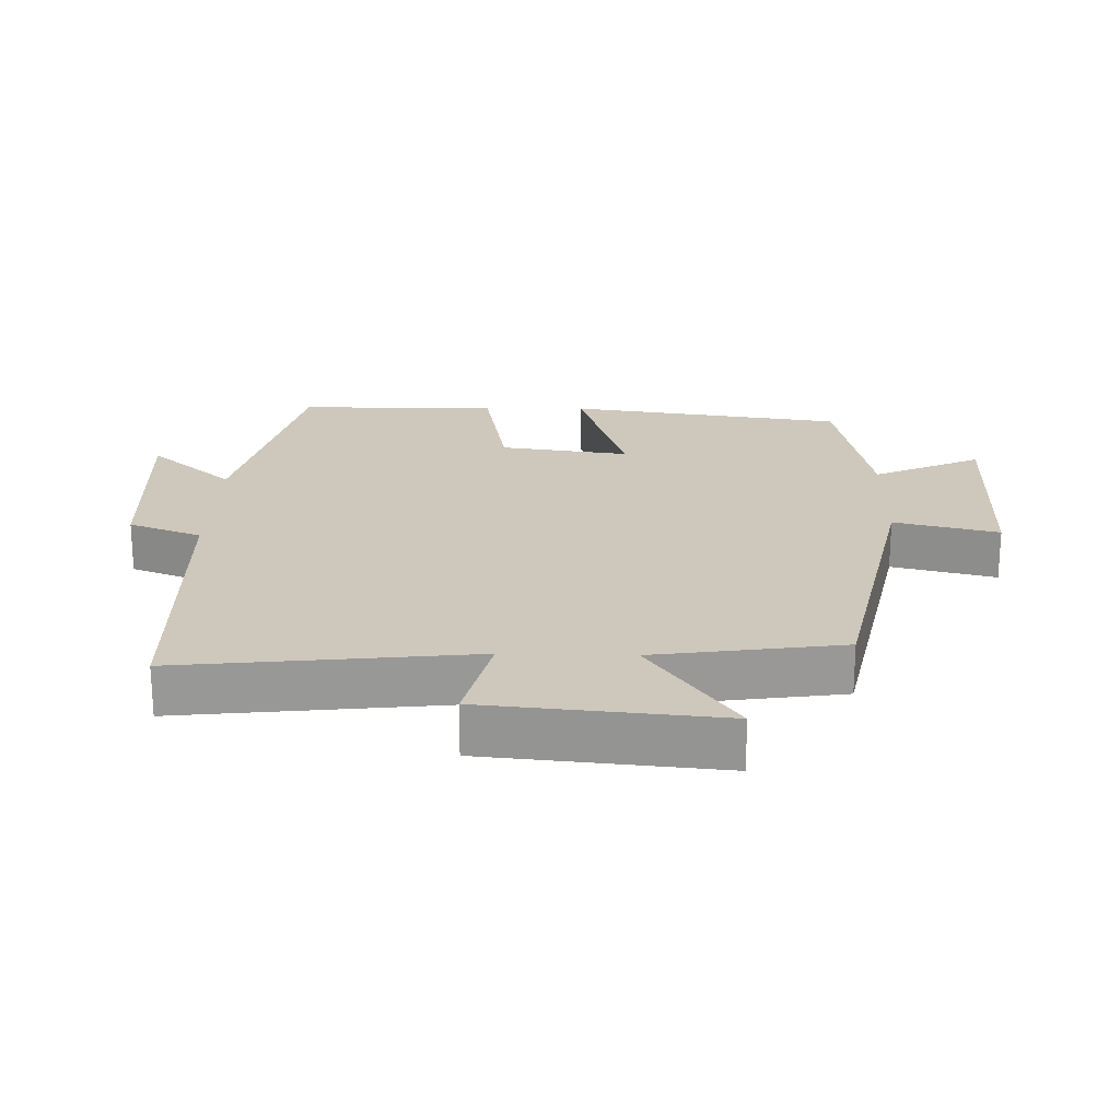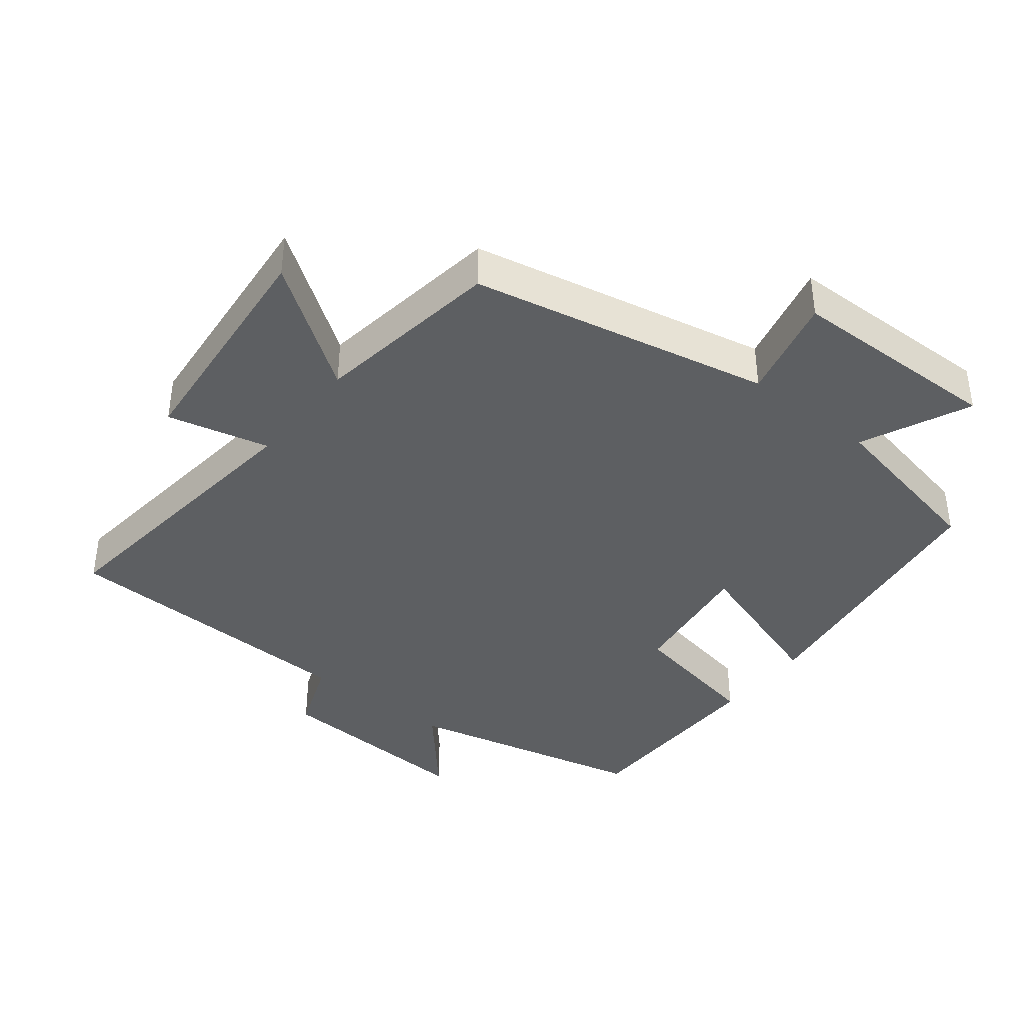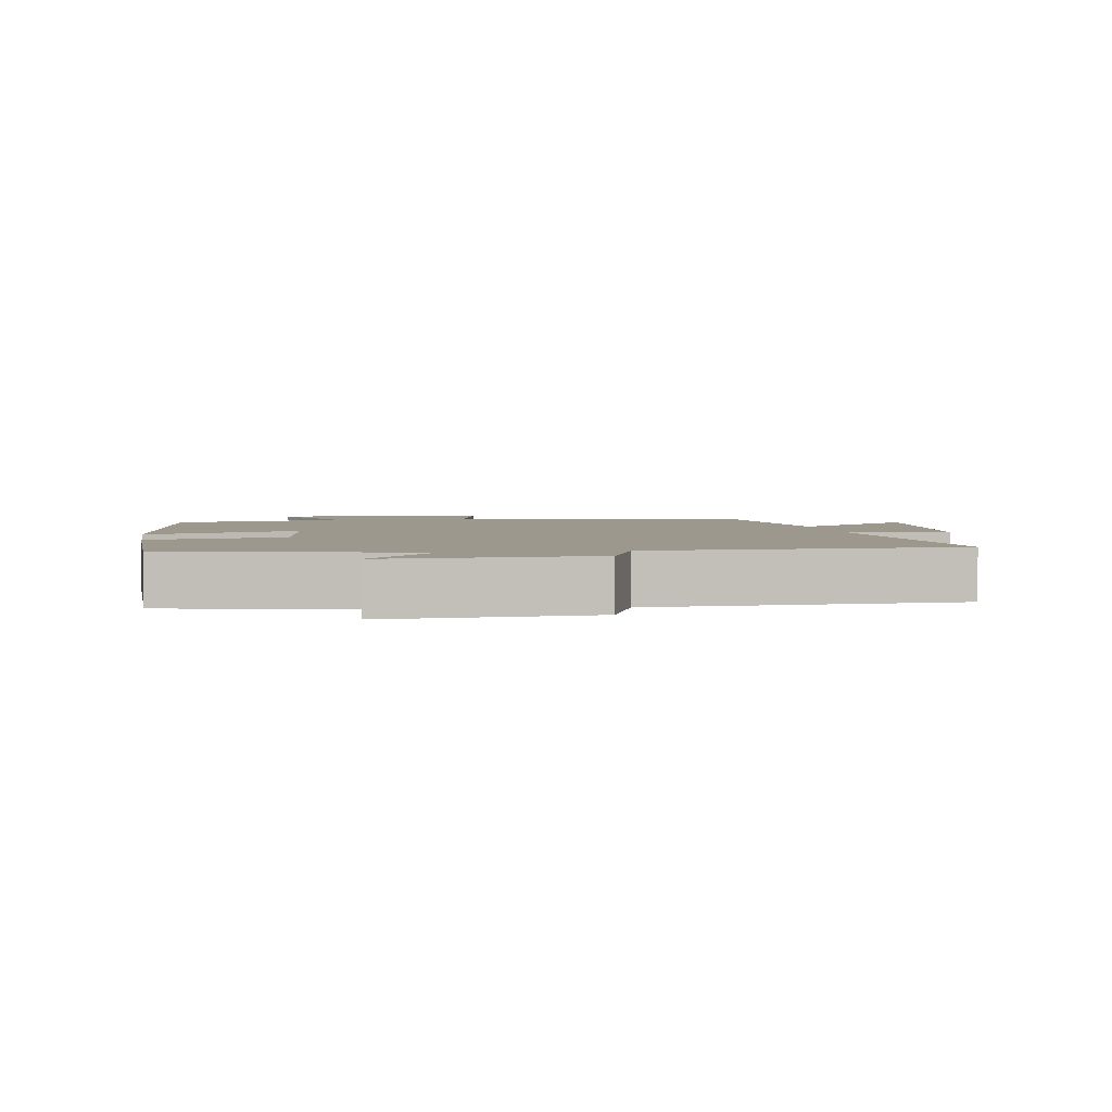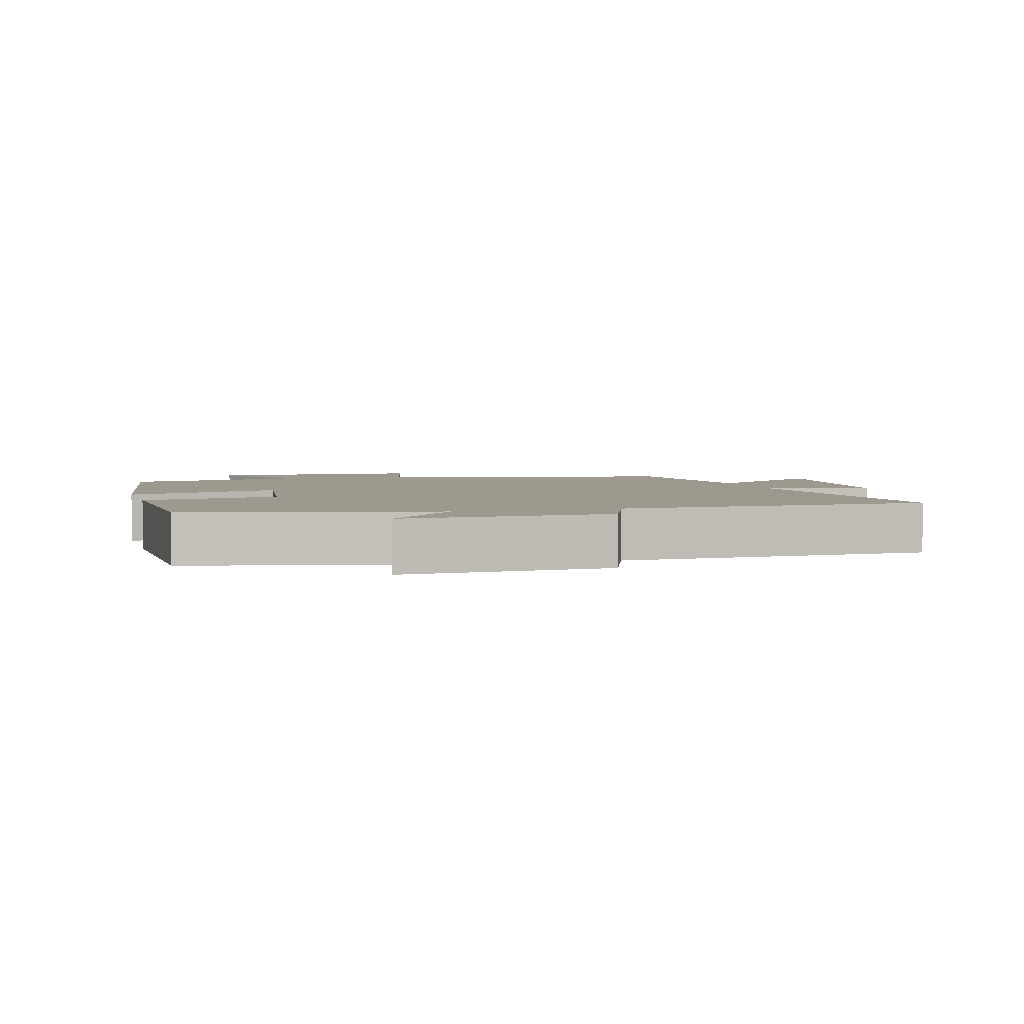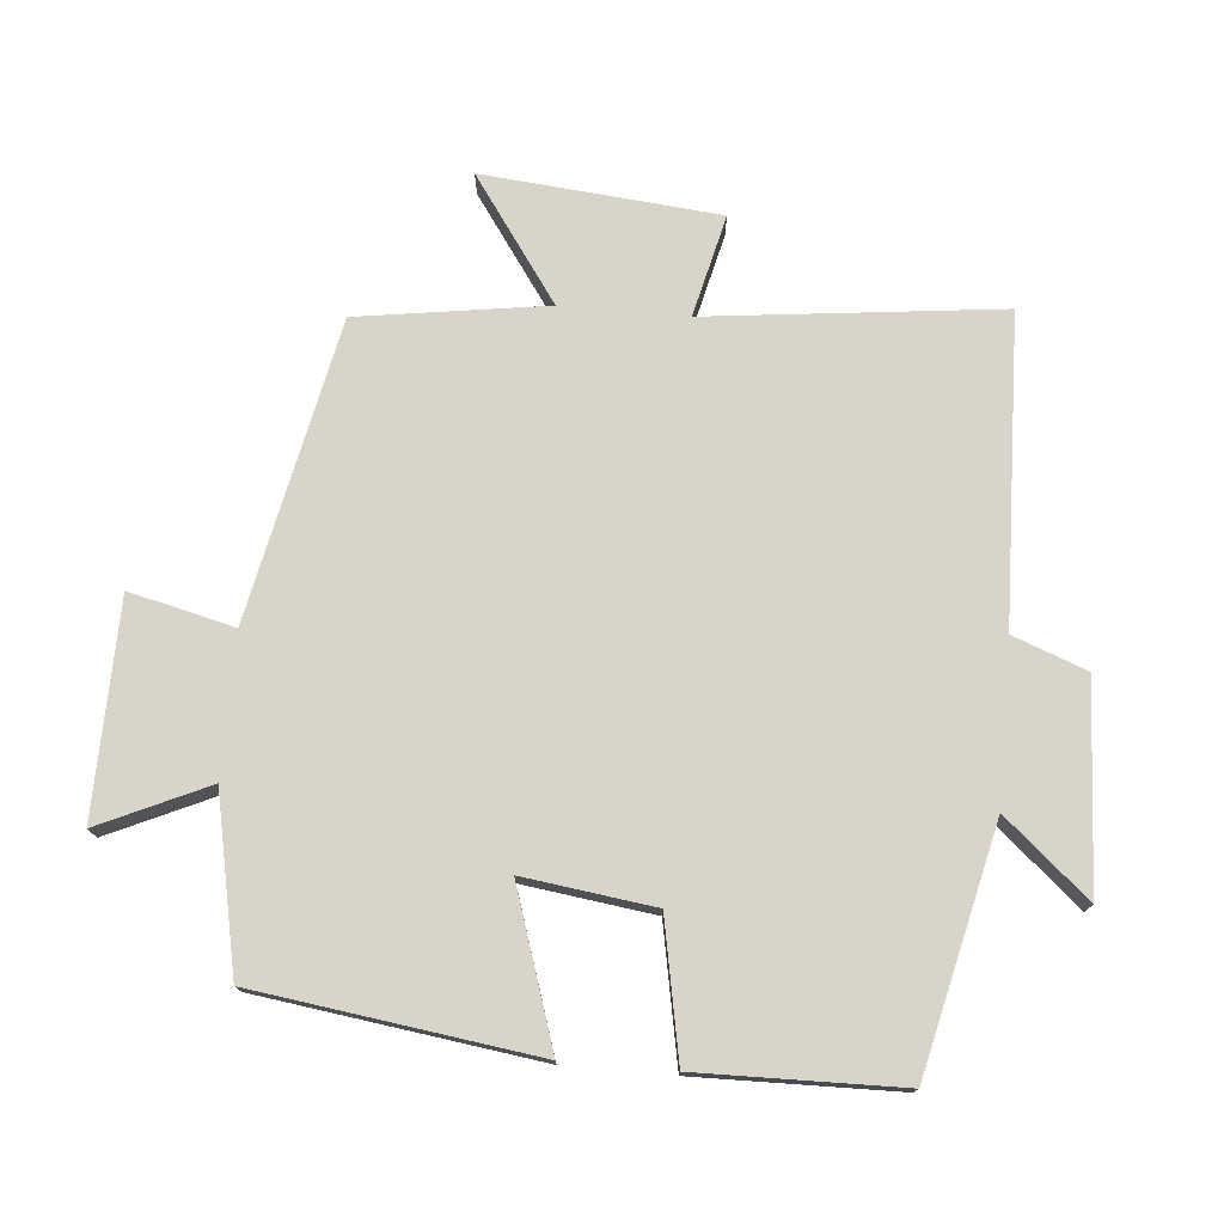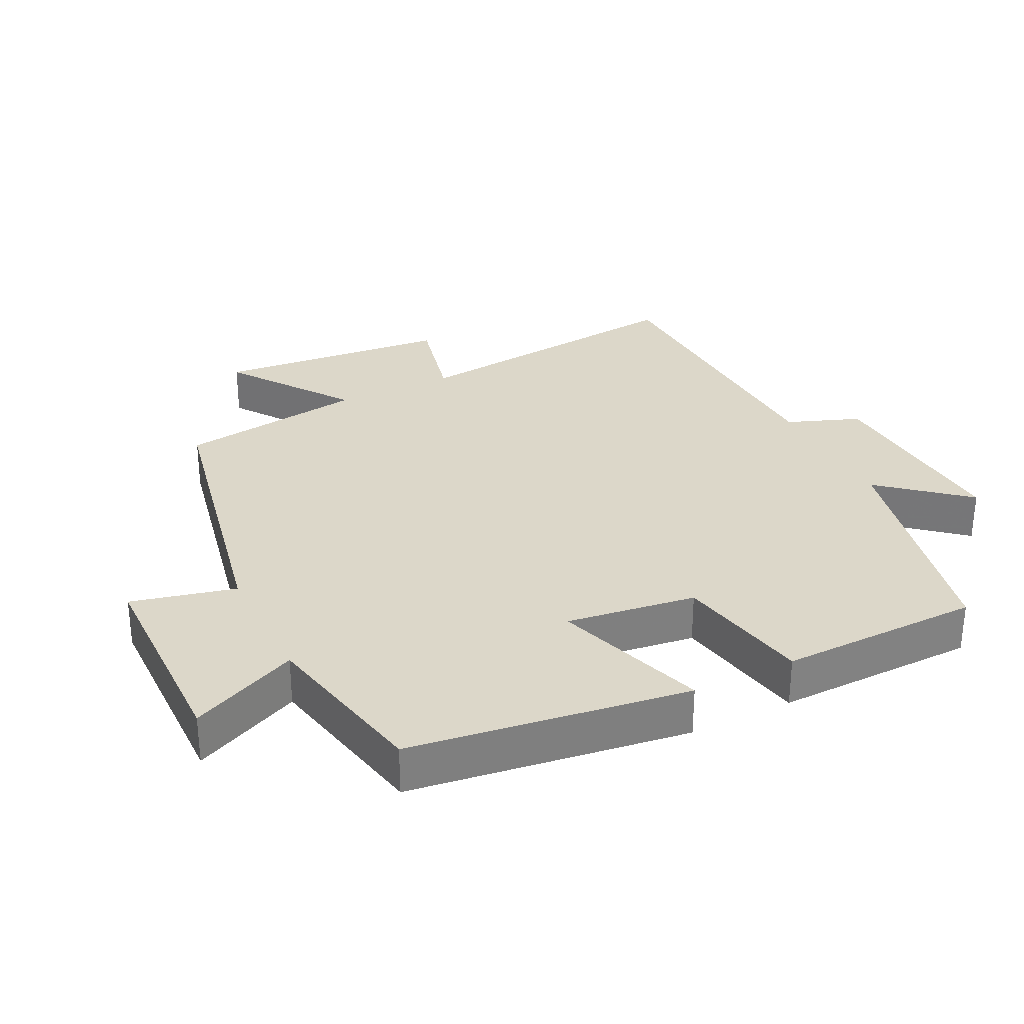
<metadata>
{"format":"obj","ext":"obj","renderer":"f3d","projection":"perspective","resolution":1024,"background":"white","views":[{"elev":21.9,"azim":-88.5,"up":"+Y"},{"elev":-39.6,"azim":-38.3,"up":"+Y"},{"elev":3.2,"azim":170.4,"up":"+Y"},{"elev":3.5,"azim":164.2,"up":"+Y"},{"elev":75.4,"azim":95.0,"up":"+Y"},{"elev":30.3,"azim":63.5,"up":"+Y"}]}
</metadata>
<code>
v -0.549 0.07 -0.486
v -0.5 0.07 -0.054
v -0.65 0.07 -0.09
v -0.682 0.07 0.258
v -0.5 0.07 0.13
v -0.459 0.07 0.408
v -0.018 0.07 0.5
v -0.055 0.07 0.654
v 0.261 0.07 0.66
v 0.188 0.07 0.5
v 0.443 0.07 0.448
v 0.5 0.07 0.037
v 0.273 0.07 0.111
v 0.299 0.07 -0.081
v 0.5 0.07 -0.119
v 0.495 0.07 -0.417
v 0.139 0.07 -0.5
v 0.246 0.07 -0.624
v -0.056 0.07 -0.608
v -0.097 0.07 -0.5
v -0.549 0 -0.486
v -0.5 0 -0.054
v -0.65 0 -0.09
v -0.682 0 0.258
v -0.5 0 0.13
v -0.459 0 0.408
v -0.018 0 0.5
v -0.055 0 0.654
v 0.261 0 0.66
v 0.188 0 0.5
v 0.443 0 0.448
v 0.5 0 0.037
v 0.273 0 0.111
v 0.299 0 -0.081
v 0.5 0 -0.119
v 0.495 0 -0.417
v 0.139 0 -0.5
v 0.246 0 -0.624
v -0.056 0 -0.608
v -0.097 0 -0.5
f 17 18 19 20
f 20 1 2
f 17 20 2
f 16 17 2
f 15 16 2
f 14 15 2
f 13 14 2
f 10 11 12 13
f 10 13 2
f 7 8 9 10
f 7 10 2
f 6 7 2
f 5 6 2
f 2 3 4 5
f 40 39 38 37
f 22 21 40
f 22 40 37
f 22 37 36
f 22 36 35
f 22 35 34
f 22 34 33
f 33 32 31 30
f 22 33 30
f 30 29 28 27
f 22 30 27
f 22 27 26
f 22 26 25
f 25 24 23 22
f 1 21 22 2
f 2 22 23 3
f 3 23 24 4
f 4 24 25 5
f 5 25 26 6
f 6 26 27 7
f 7 27 28 8
f 8 28 29 9
f 9 29 30 10
f 10 30 31 11
f 11 31 32 12
f 12 32 33 13
f 13 33 34 14
f 14 34 35 15
f 15 35 36 16
f 16 36 37 17
f 17 37 38 18
f 18 38 39 19
f 19 39 40 20
f 20 40 21 1

</code>
